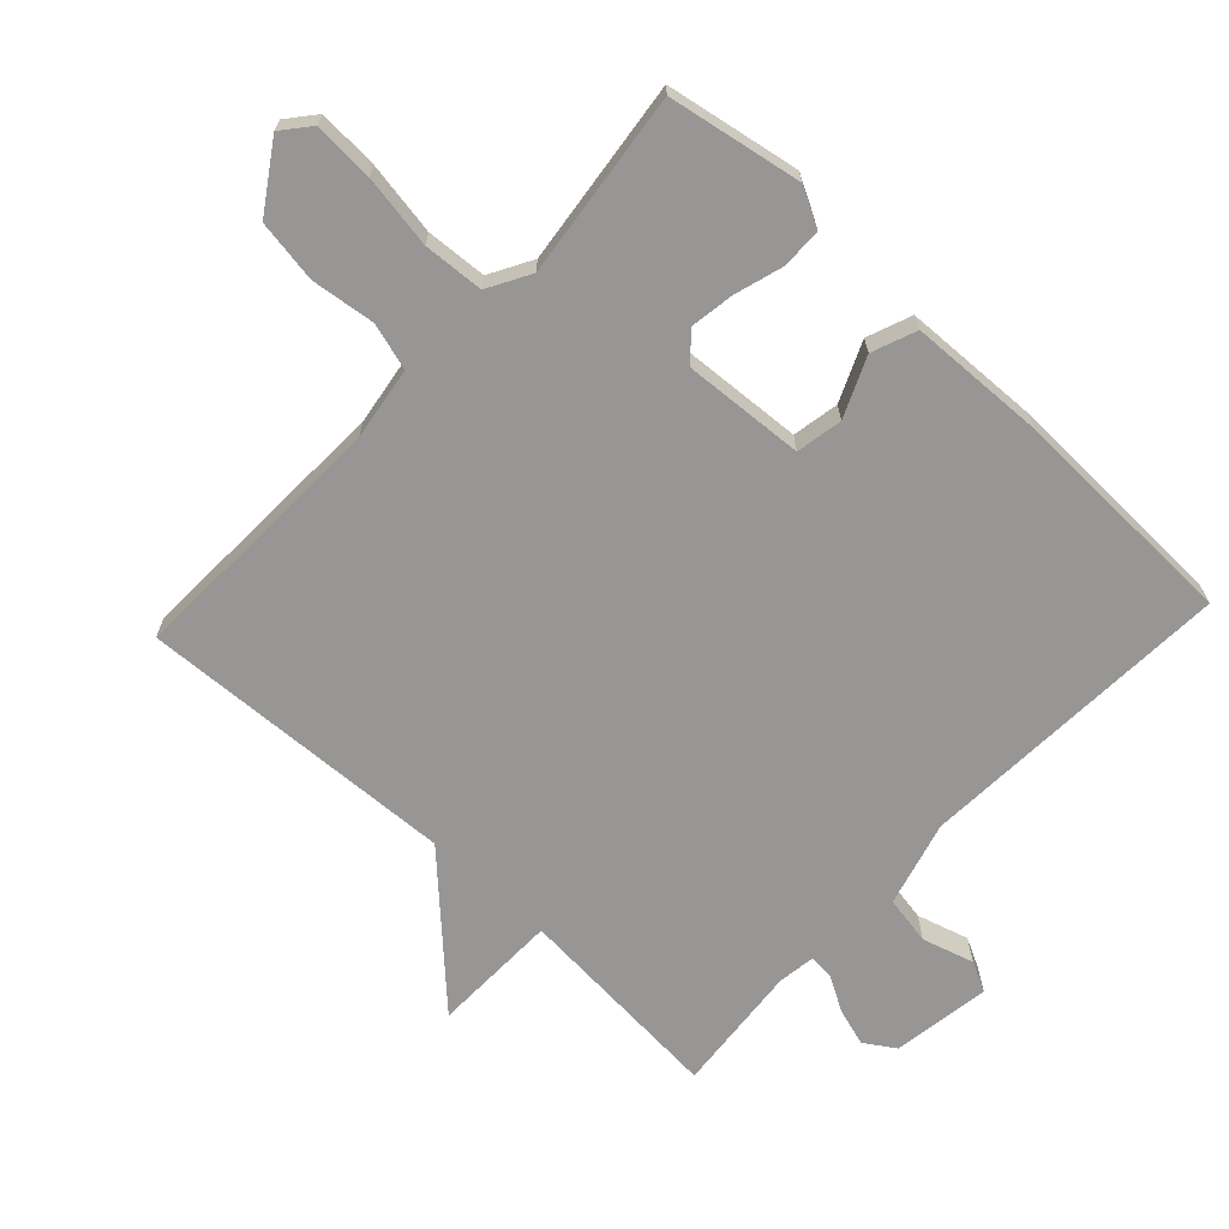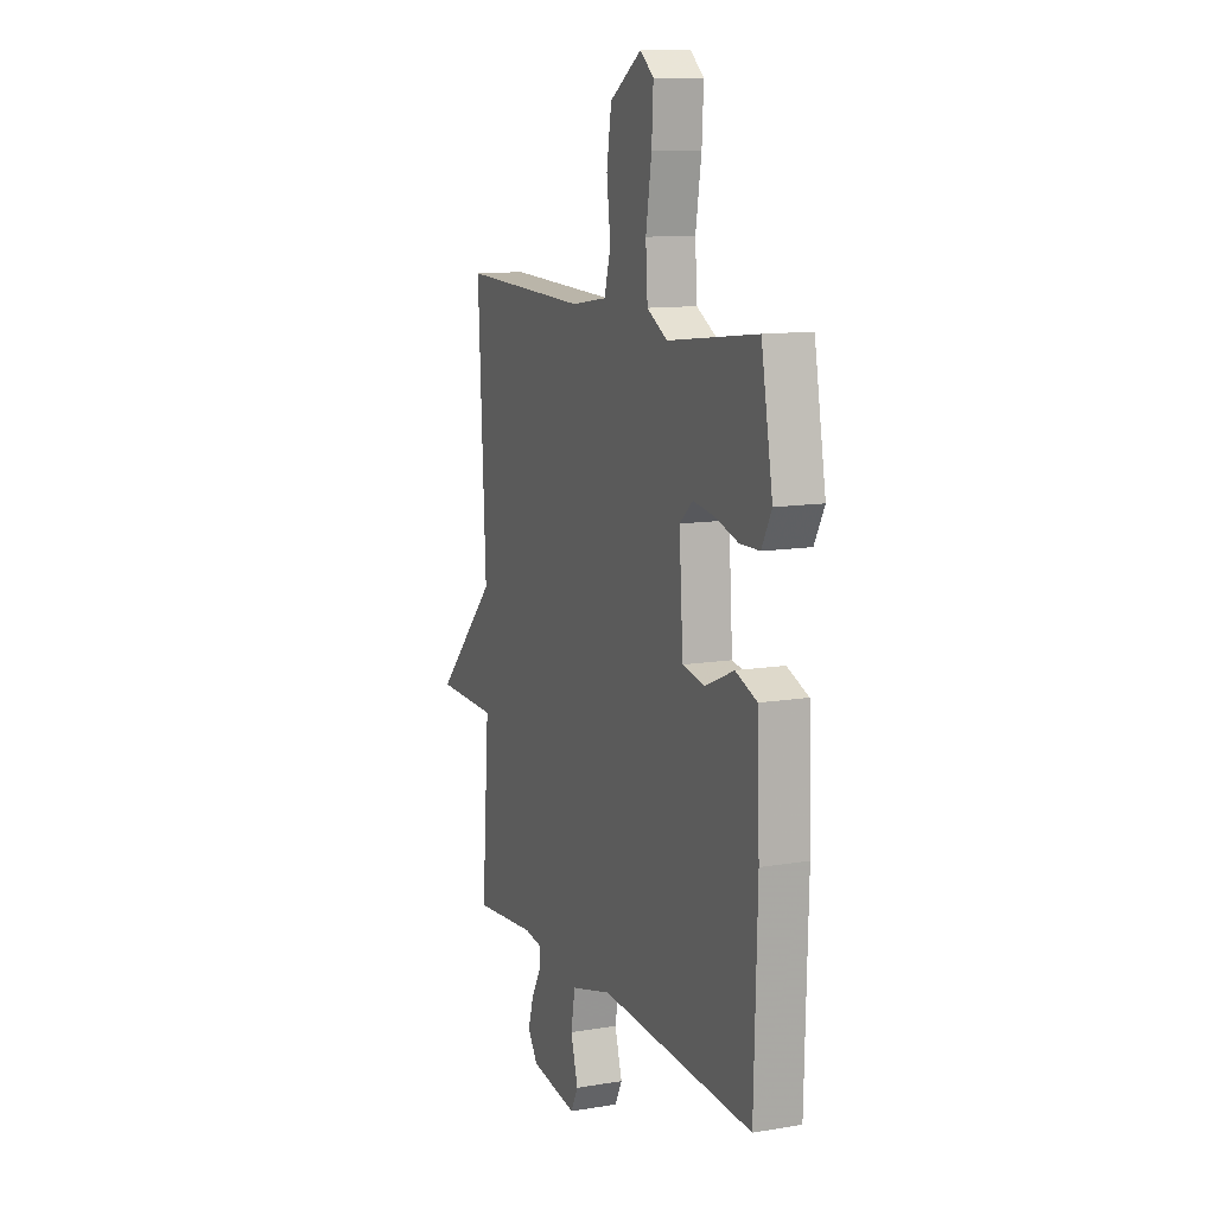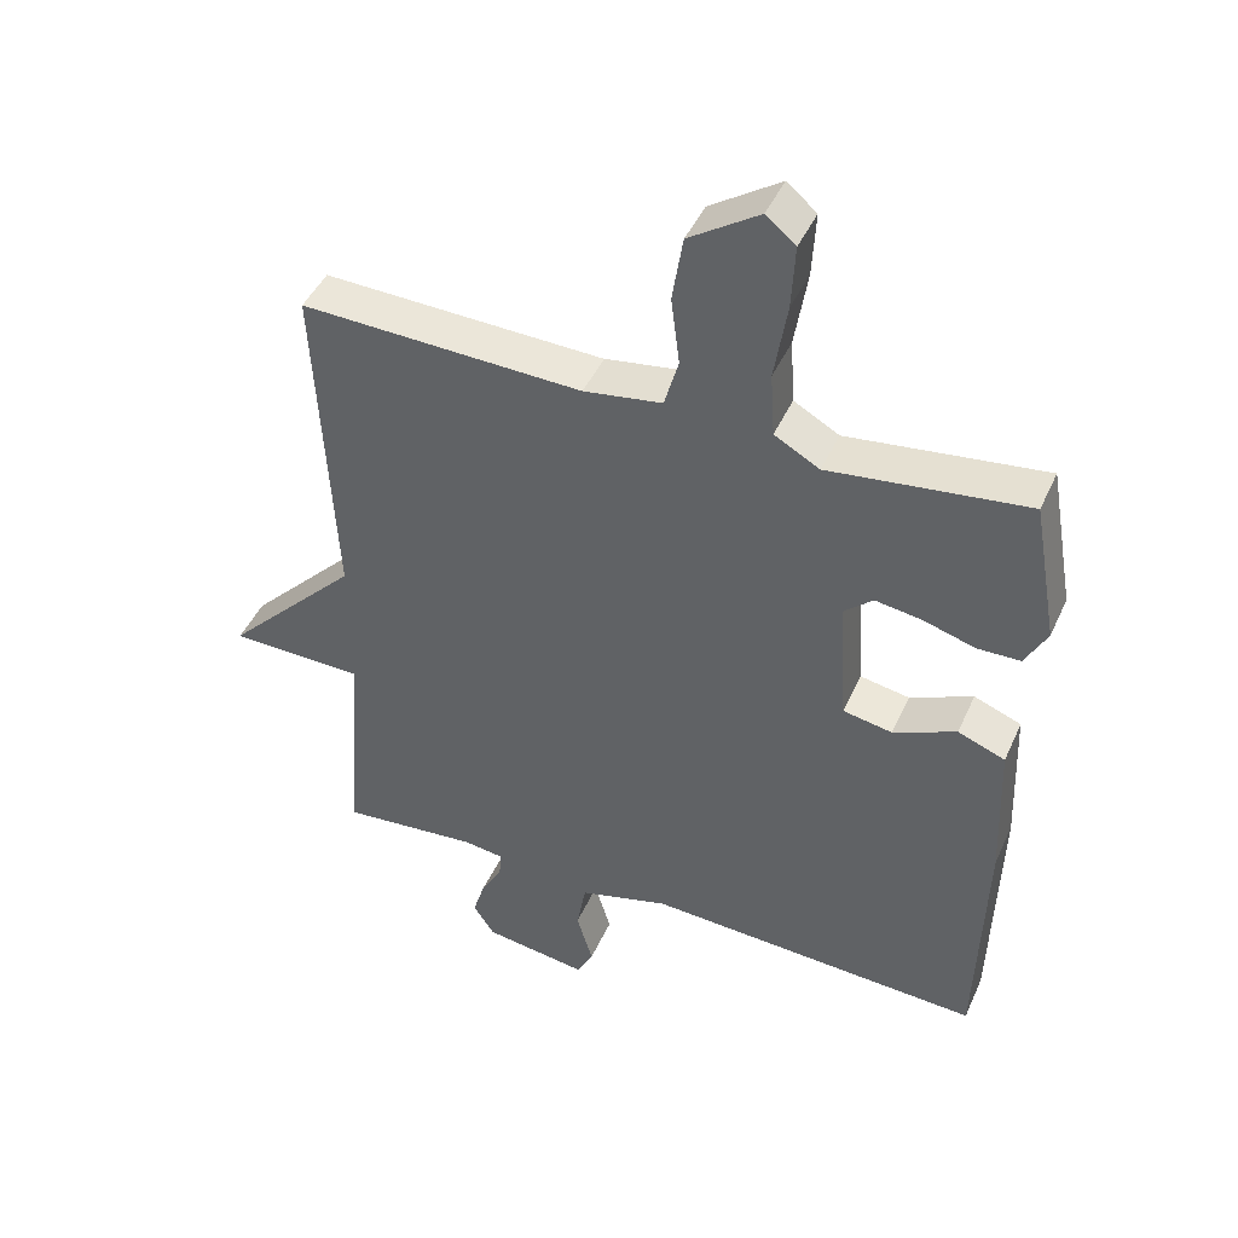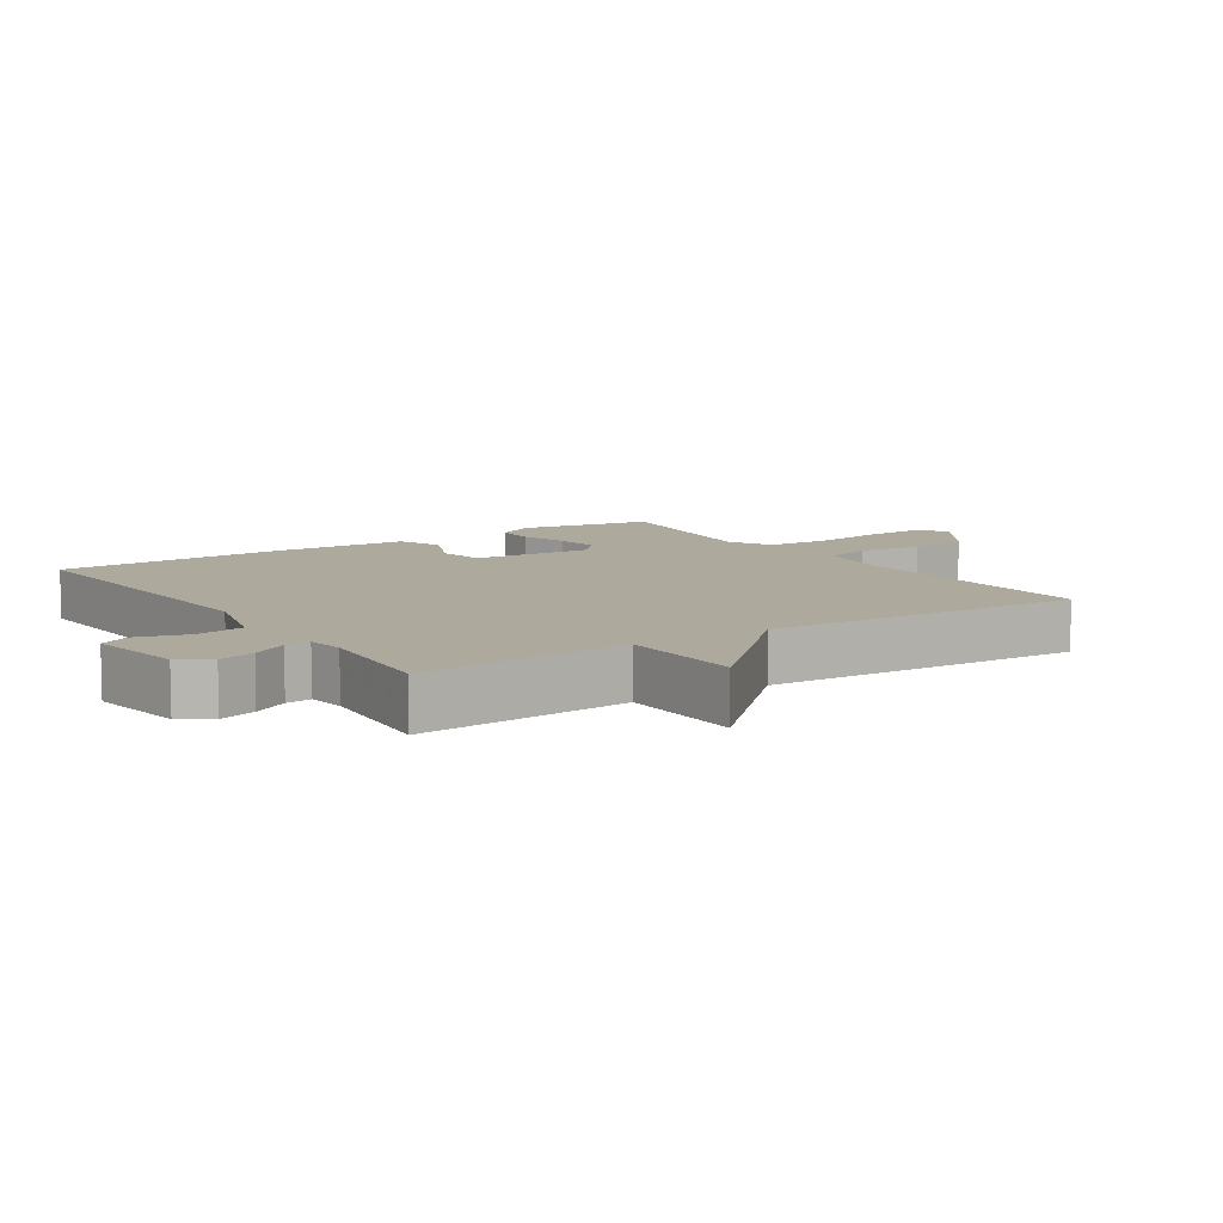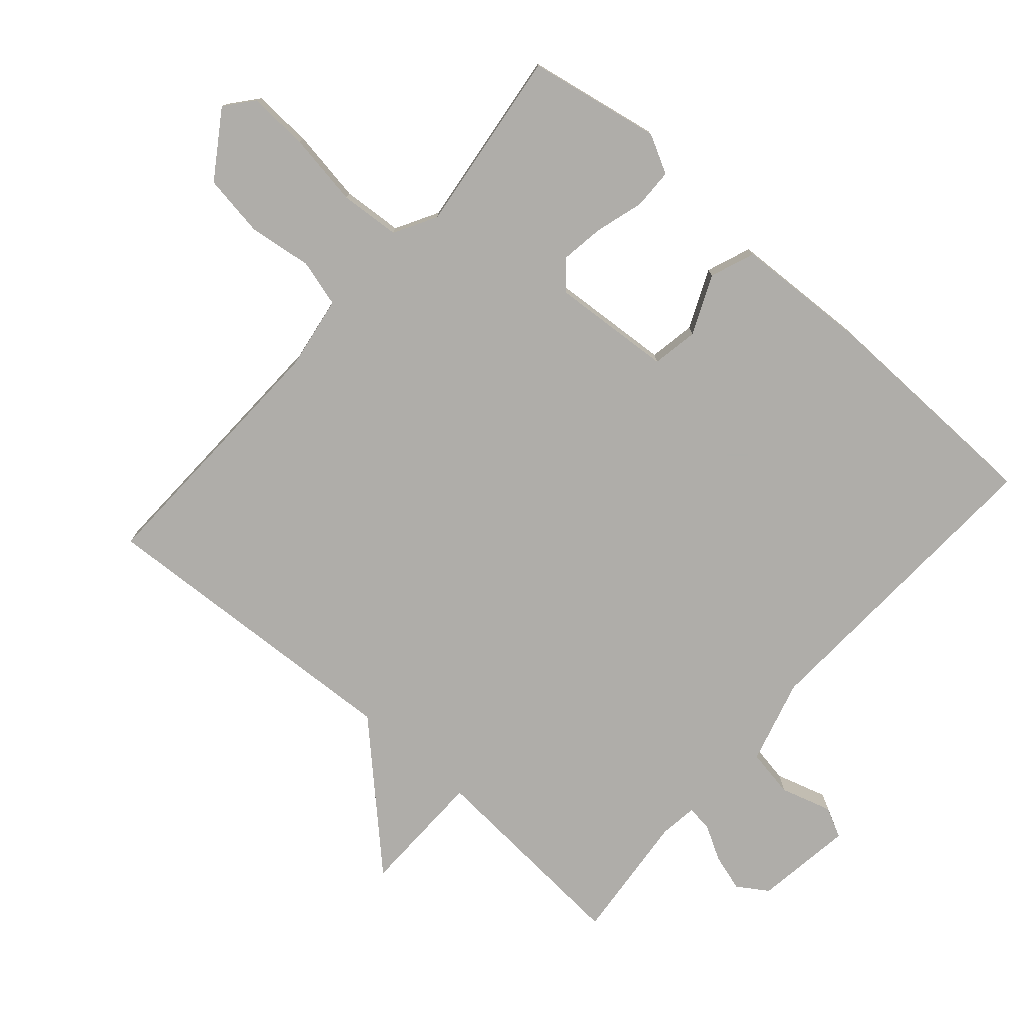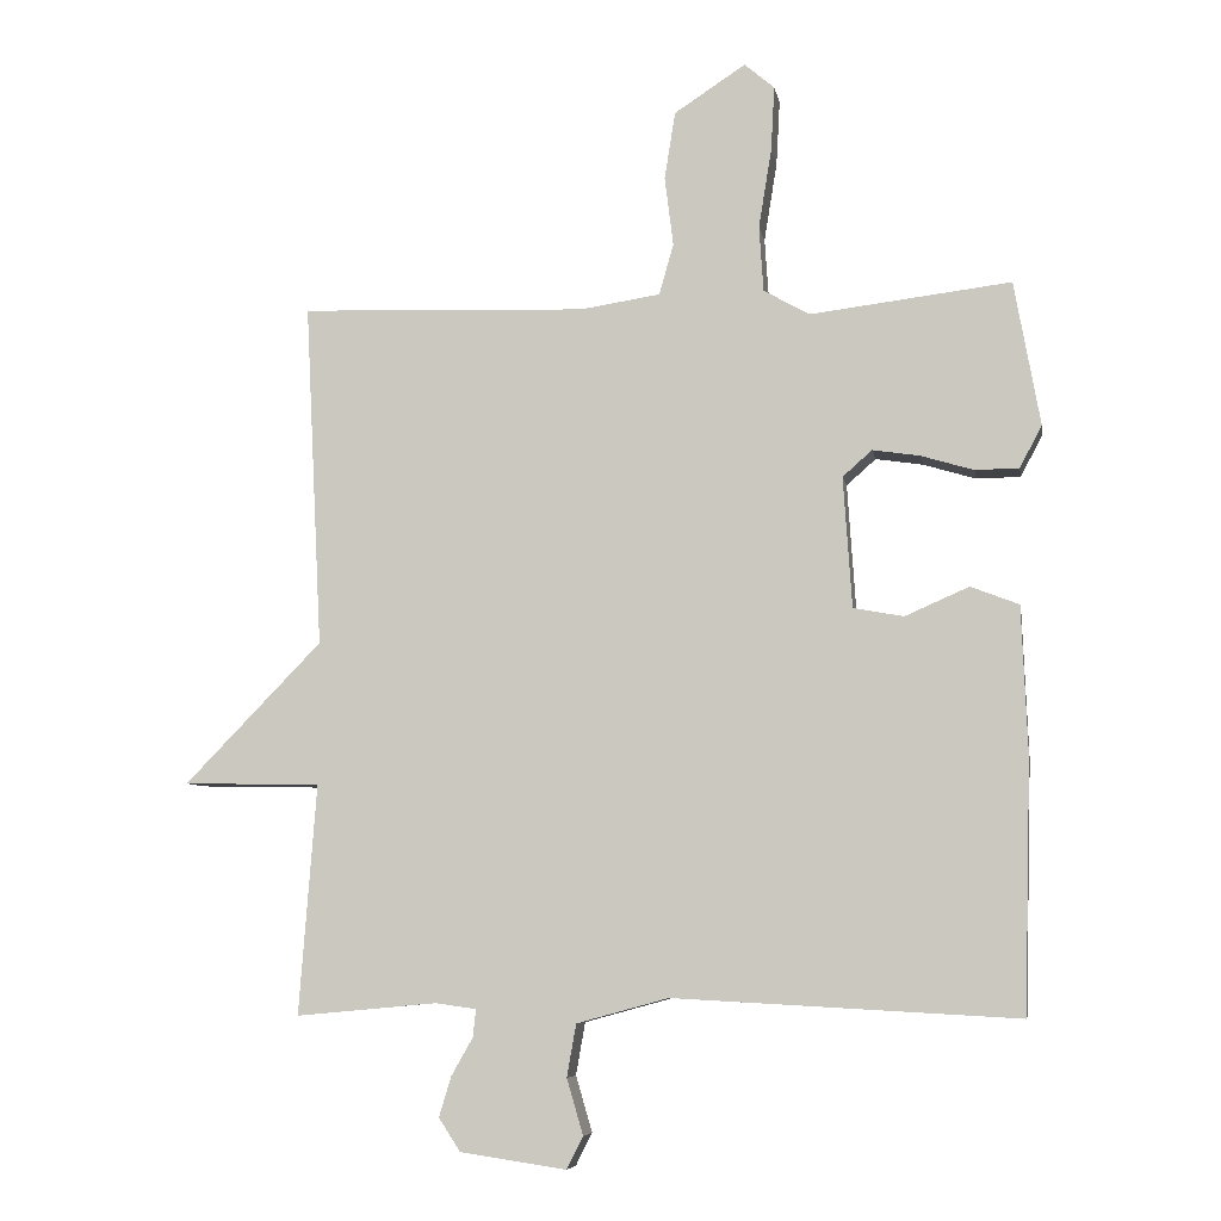
<metadata>
{"format":"obj","ext":"obj","renderer":"f3d","projection":"perspective","resolution":1024,"background":"white","views":[{"elev":-67.9,"azim":47.0,"up":"+Y"},{"elev":11.5,"azim":67.8,"up":"+Z"},{"elev":44.7,"azim":23.2,"up":"+Z"},{"elev":8.9,"azim":-123.6,"up":"+Y"},{"elev":-77.2,"azim":49.0,"up":"+Y"},{"elev":-7.1,"azim":9.7,"up":"+Z"}]}
</metadata>
<code>
v 0.5 0.07 0.5
v 0.536 0.07 0.299
v 0.505 0.07 0.241
v 0.444 0.07 0.24
v 0.371 0.07 0.262
v 0.305 0.07 0.272
v 0.264 0.07 0.236
v 0.276 0.07 0.054
v 0.346 0.07 0.041
v 0.435 0.07 0.08
v 0.502 0.07 0.054
v 0.51 0.07 -0.151
v 0.5 0.07 -0.5
v 0.021 0.07 -0.474
v -0.107 0.07 -0.509
v -0.12 0.07 -0.582
v -0.097 0.07 -0.66
v -0.12 0.07 -0.705
v -0.268 0.07 -0.683
v -0.298 0.07 -0.637
v -0.281 0.07 -0.581
v -0.251 0.07 -0.528
v -0.247 0.07 -0.49
v -0.304 0.07 -0.482
v -0.5 0.07 -0.5
v -0.476 0.07 -0.18
v -0.667 0.07 -0.176
v -0.476 0.07 0.02
v -0.5 0.07 0.5
v -0.101 0.07 0.486
v 0.01 0.07 0.503
v 0.03 0.07 0.574
v 0.018 0.07 0.67
v 0.033 0.07 0.764
v 0.132 0.07 0.829
v 0.174 0.07 0.794
v 0.169 0.07 0.703
v 0.151 0.07 0.593
v 0.157 0.07 0.502
v 0.221 0.07 0.466
v 0.5 0 0.5
v 0.536 0 0.299
v 0.505 0 0.241
v 0.444 0 0.24
v 0.371 0 0.262
v 0.305 0 0.272
v 0.264 0 0.236
v 0.276 0 0.054
v 0.346 0 0.041
v 0.435 0 0.08
v 0.502 0 0.054
v 0.51 0 -0.151
v 0.5 0 -0.5
v 0.021 0 -0.474
v -0.107 0 -0.509
v -0.12 0 -0.582
v -0.097 0 -0.66
v -0.12 0 -0.705
v -0.268 0 -0.683
v -0.298 0 -0.637
v -0.281 0 -0.581
v -0.251 0 -0.528
v -0.247 0 -0.49
v -0.304 0 -0.482
v -0.5 0 -0.5
v -0.476 0 -0.18
v -0.667 0 -0.176
v -0.476 0 0.02
v -0.5 0 0.5
v -0.101 0 0.486
v 0.01 0 0.503
v 0.03 0 0.574
v 0.018 0 0.67
v 0.033 0 0.764
v 0.132 0 0.829
v 0.174 0 0.794
v 0.169 0 0.703
v 0.151 0 0.593
v 0.157 0 0.502
v 0.221 0 0.466
f 36 37 38
f 35 36 38
f 34 35 38
f 33 34 38
f 32 33 38
f 31 32 38 39
f 30 31 39 40
f 28 29 30 40
f 28 40 1
f 27 28 1
f 26 27 1
f 20 21 22
f 19 20 22
f 18 19 22
f 17 18 22
f 16 17 22
f 15 16 22 23
f 14 15 23 24
f 12 13 14
f 11 12 14
f 10 11 14
f 9 10 14
f 8 9 14 24
f 3 4 5
f 2 3 5
f 1 2 5
f 1 5 6
f 26 1 6 7
f 24 25 26
f 8 24 26
f 7 8 26
f 78 77 76
f 78 76 75
f 78 75 74
f 78 74 73
f 78 73 72
f 79 78 72 71
f 80 79 71 70
f 80 70 69 68
f 41 80 68
f 41 68 67
f 41 67 66
f 62 61 60
f 62 60 59
f 62 59 58
f 62 58 57
f 62 57 56
f 63 62 56 55
f 64 63 55 54
f 54 53 52
f 54 52 51
f 54 51 50
f 54 50 49
f 64 54 49 48
f 45 44 43
f 45 43 42
f 45 42 41
f 46 45 41
f 47 46 41 66
f 66 65 64
f 66 64 48
f 66 48 47
f 1 41 42 2
f 2 42 43 3
f 3 43 44 4
f 4 44 45 5
f 5 45 46 6
f 6 46 47 7
f 7 47 48 8
f 8 48 49 9
f 9 49 50 10
f 10 50 51 11
f 11 51 52 12
f 12 52 53 13
f 13 53 54 14
f 14 54 55 15
f 15 55 56 16
f 16 56 57 17
f 17 57 58 18
f 18 58 59 19
f 19 59 60 20
f 20 60 61 21
f 21 61 62 22
f 22 62 63 23
f 23 63 64 24
f 24 64 65 25
f 25 65 66 26
f 26 66 67 27
f 27 67 68 28
f 28 68 69 29
f 29 69 70 30
f 30 70 71 31
f 31 71 72 32
f 32 72 73 33
f 33 73 74 34
f 34 74 75 35
f 35 75 76 36
f 36 76 77 37
f 37 77 78 38
f 38 78 79 39
f 39 79 80 40
f 40 80 41 1

</code>
